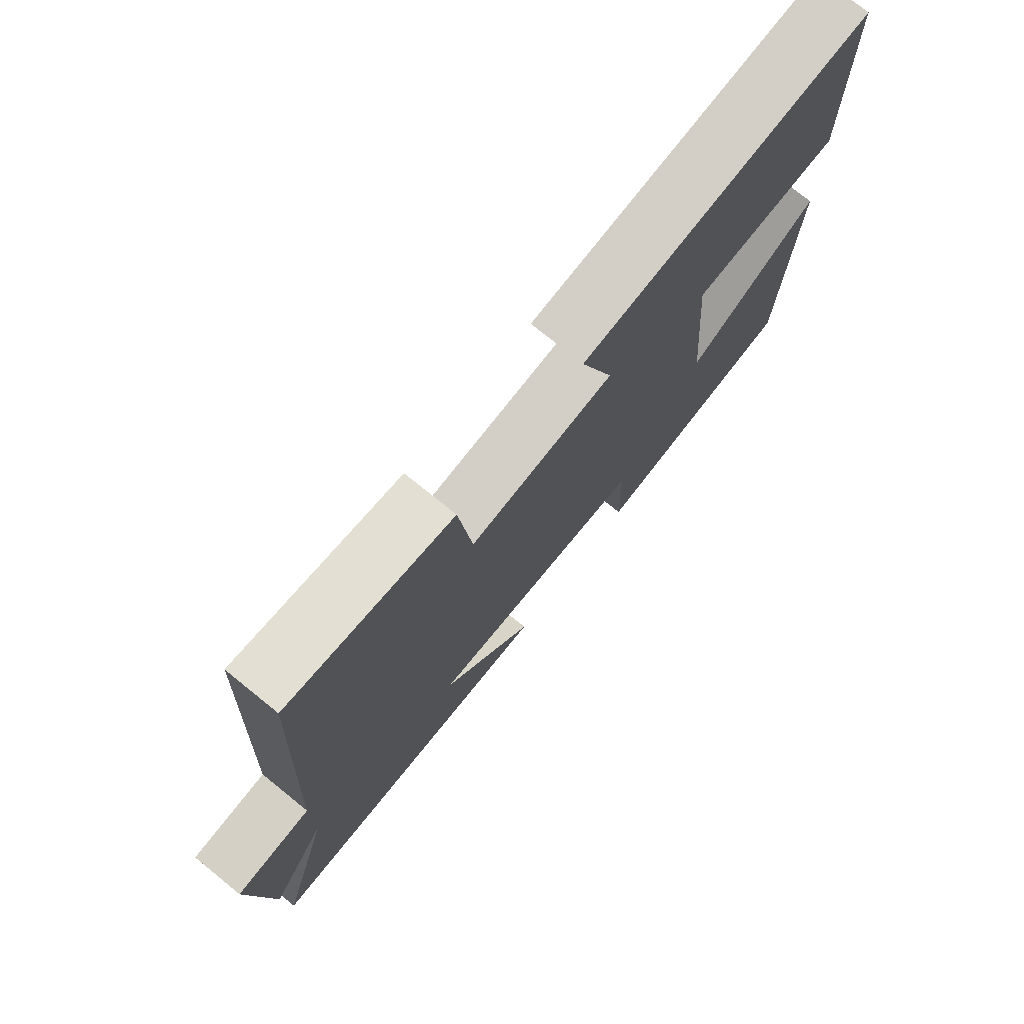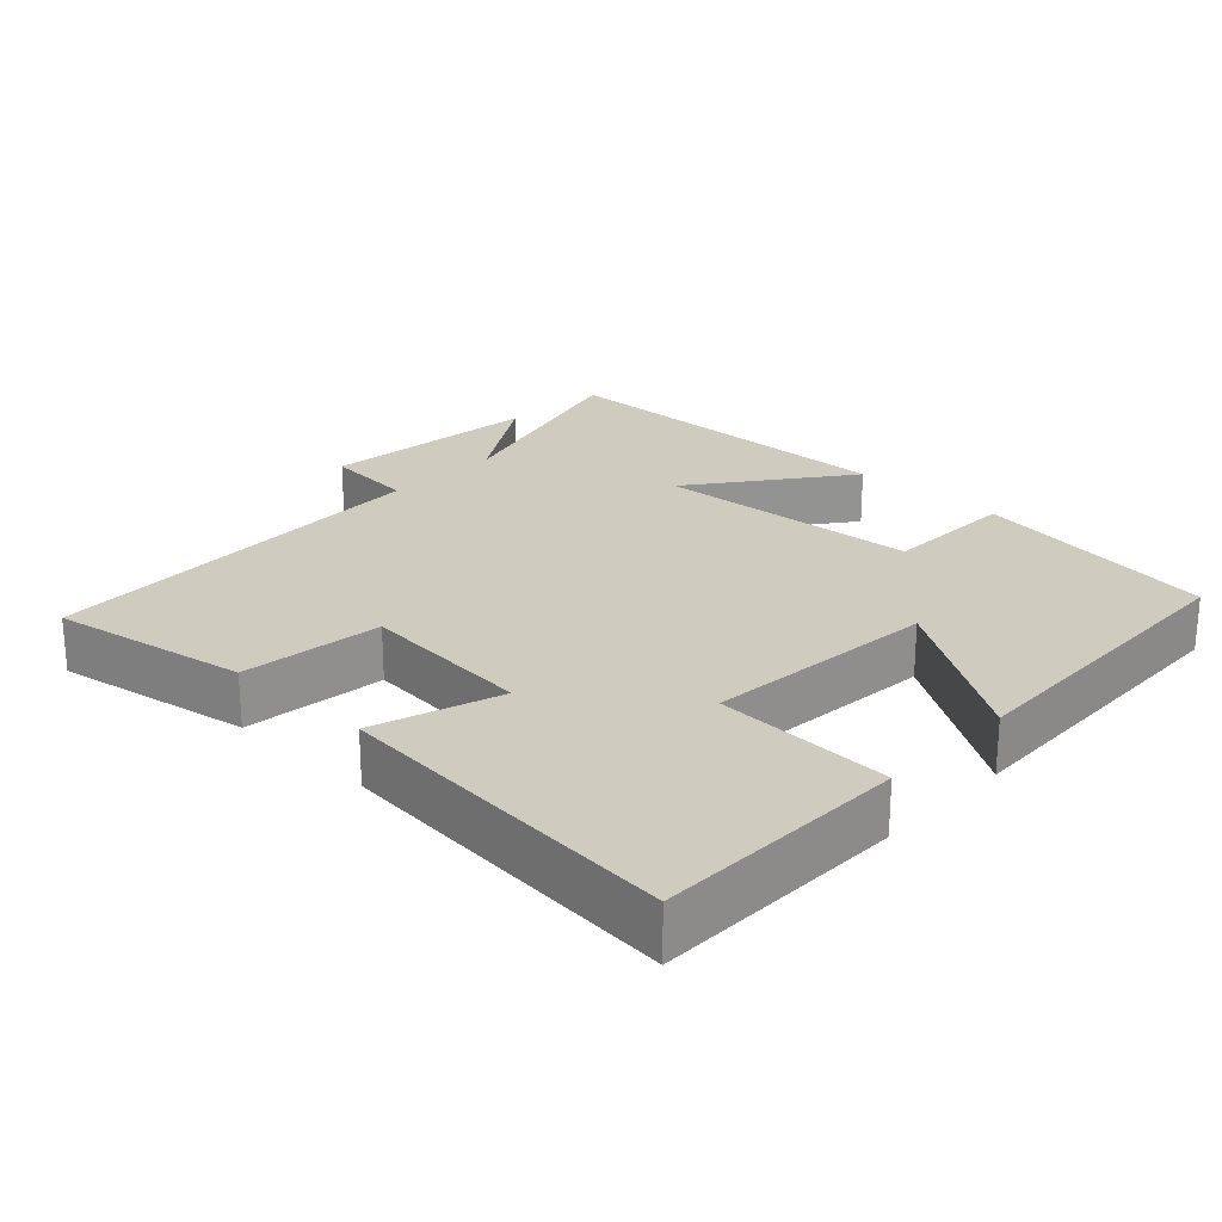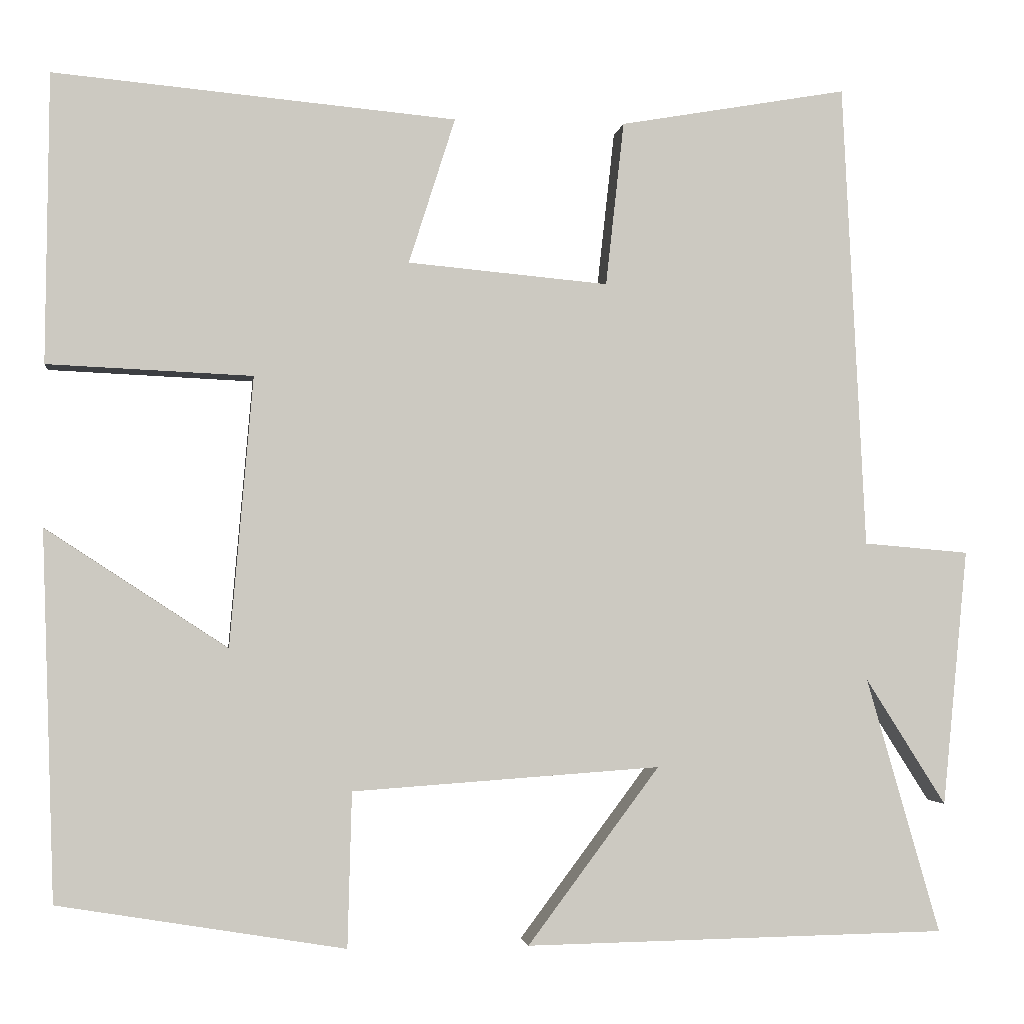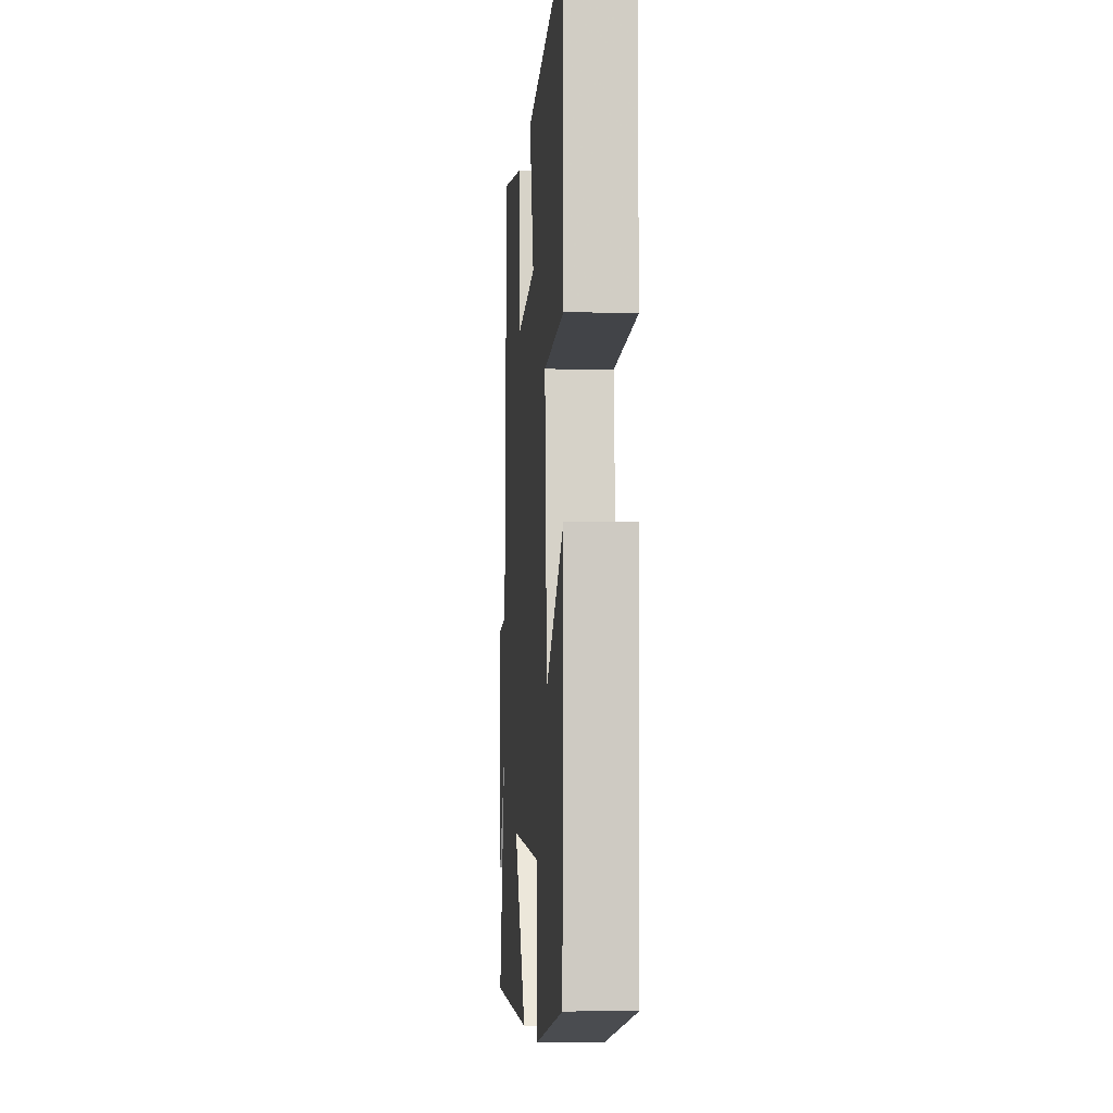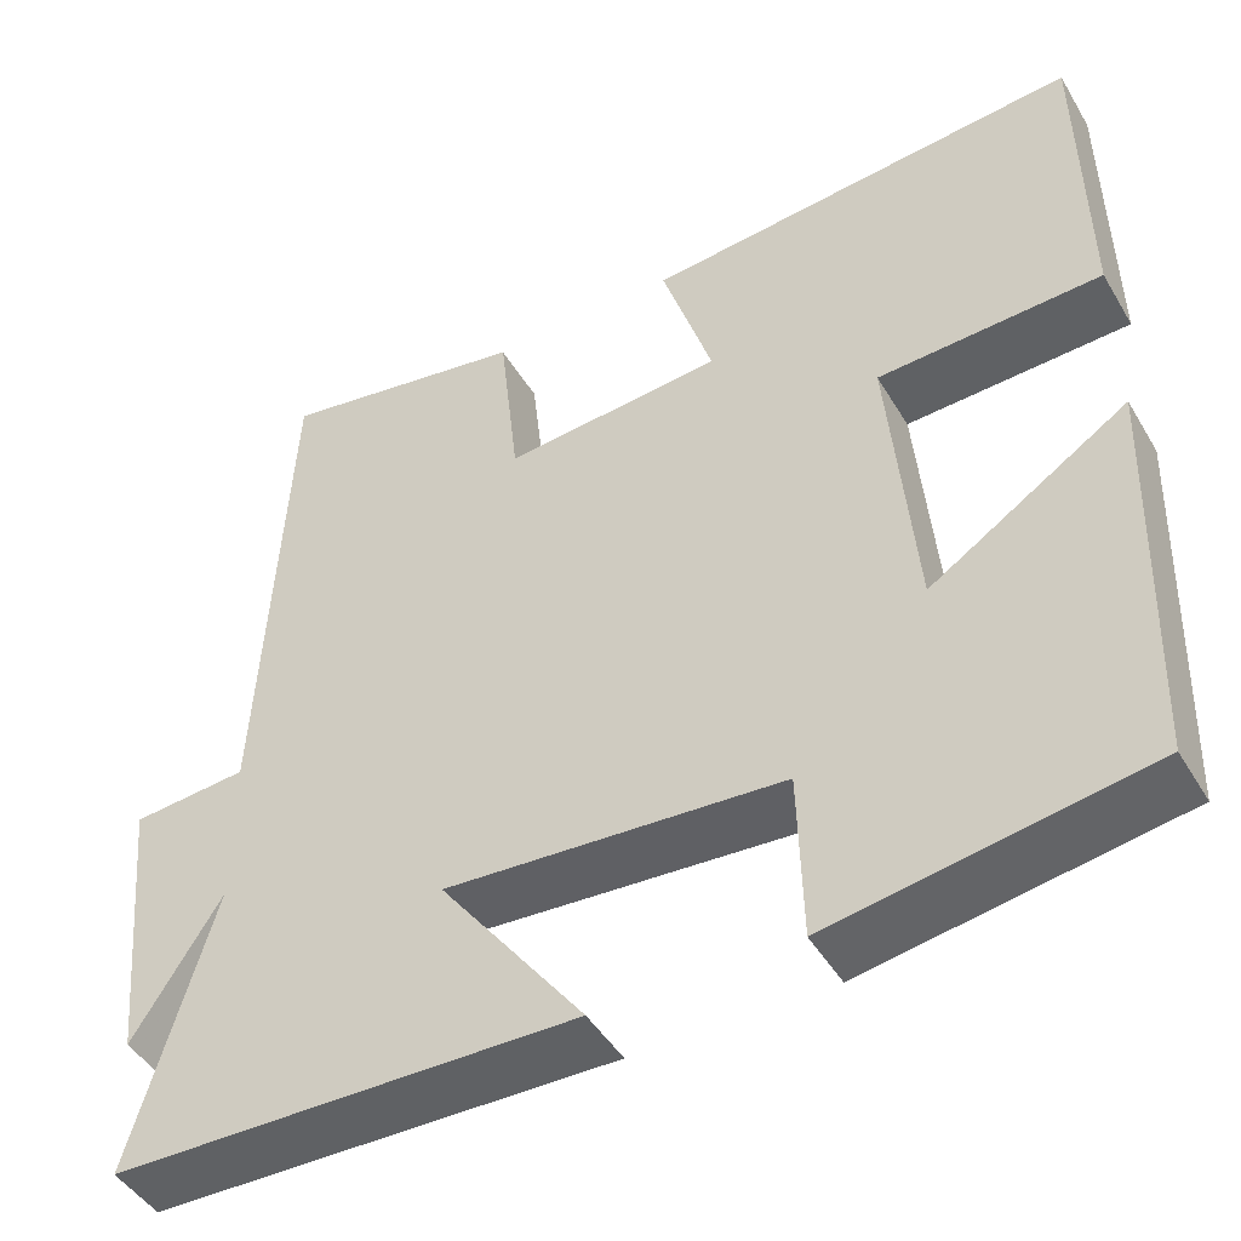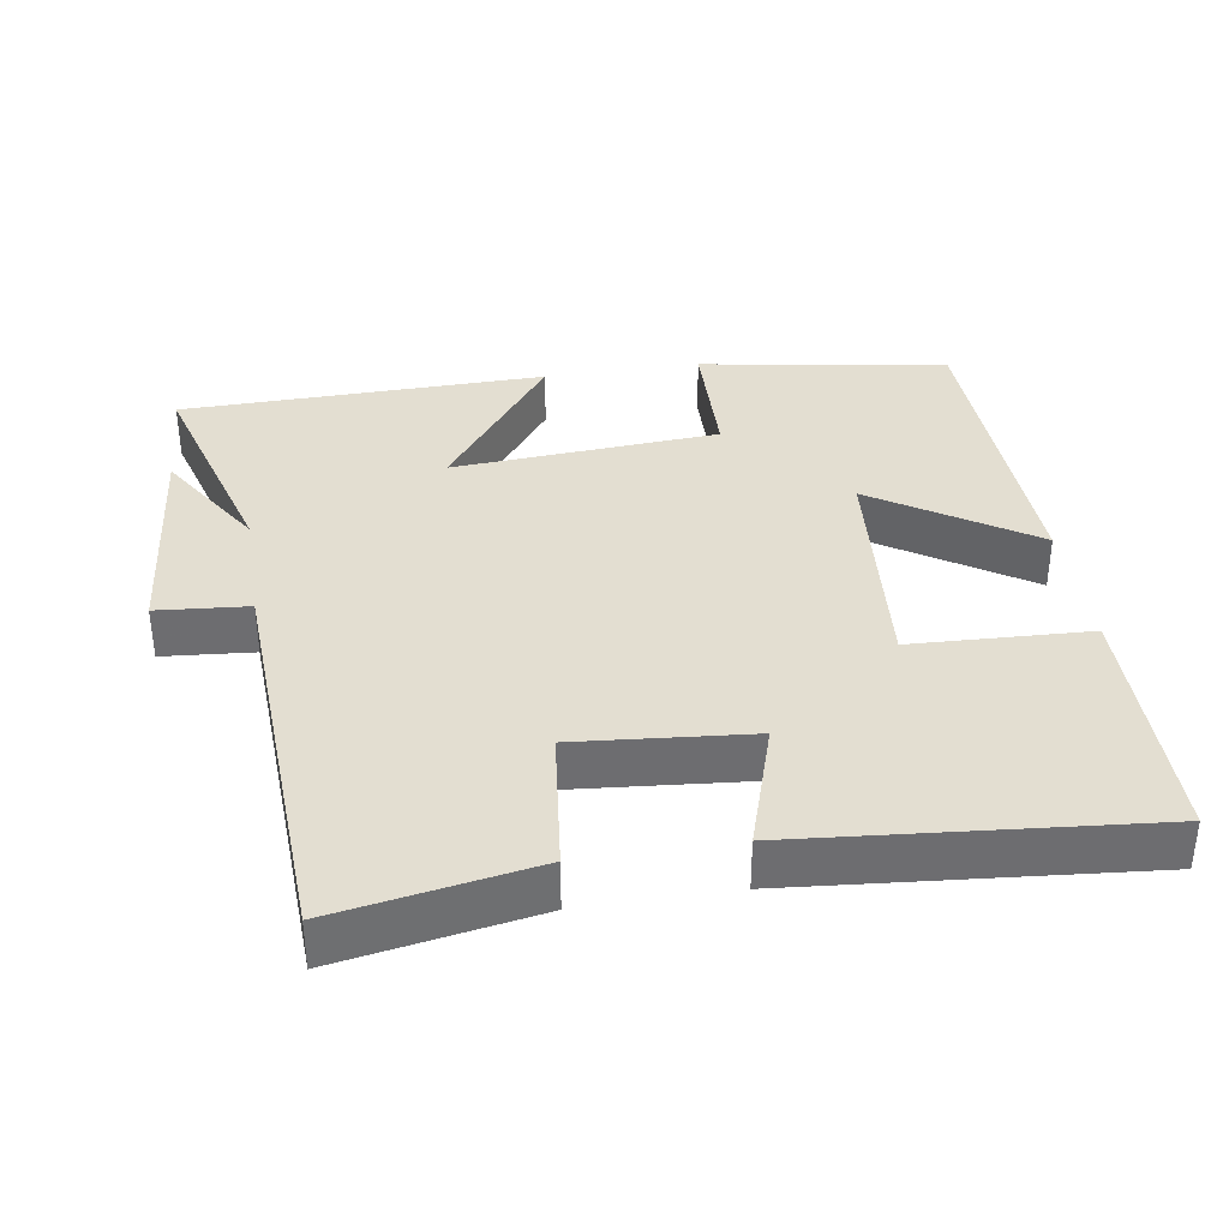
<metadata>
{"format":"obj","ext":"obj","renderer":"f3d","projection":"perspective","resolution":1024,"background":"white","views":[{"elev":75.5,"azim":-51.1,"up":"+Z"},{"elev":23.7,"azim":43.4,"up":"+Y"},{"elev":-2.4,"azim":172.6,"up":"+Z"},{"elev":-5.6,"azim":85.8,"up":"+Z"},{"elev":-46.1,"azim":29.3,"up":"+Z"},{"elev":36.2,"azim":-9.0,"up":"+Y"}]}
</metadata>
<code>
v 0.496 0.07 0.544
v 0.5 0.07 0.195
v 0.253 0.07 0.184
v 0.281 0.07 -0.142
v 0.5 0.07 0.001
v 0.485 0.07 -0.443
v 0.139 0.07 -0.5
v 0.134 0.07 -0.313
v -0.238 0.07 -0.287
v -0.079 0.07 -0.5
v -0.589 0.07 -0.491
v -0.5 0.07 -0.182
v -0.597 0.07 -0.335
v -0.627 0.07 -0.025
v -0.5 0.07 -0.014
v -0.472 0.07 0.548
v -0.197 0.07 0.5
v -0.175 0.07 0.302
v 0.067 0.07 0.324
v 0.011 0.07 0.5
v 0.496 0 0.544
v 0.5 0 0.195
v 0.253 0 0.184
v 0.281 0 -0.142
v 0.5 0 0.001
v 0.485 0 -0.443
v 0.139 0 -0.5
v 0.134 0 -0.313
v -0.238 0 -0.287
v -0.079 0 -0.5
v -0.589 0 -0.491
v -0.5 0 -0.182
v -0.597 0 -0.335
v -0.627 0 -0.025
v -0.5 0 -0.014
v -0.472 0 0.548
v -0.197 0 0.5
v -0.175 0 0.302
v 0.067 0 0.324
v 0.011 0 0.5
f 19 20 1 2
f 18 19 2 3
f 15 16 17 18
f 15 18 3 4
f 12 13 14 15
f 12 15 4
f 9 10 11 12
f 8 9 12 4
f 6 7 8
f 4 5 6 8
f 22 21 40 39
f 23 22 39 38
f 38 37 36 35
f 24 23 38 35
f 35 34 33 32
f 24 35 32
f 32 31 30 29
f 24 32 29 28
f 28 27 26
f 28 26 25 24
f 1 21 22 2
f 2 22 23 3
f 3 23 24 4
f 4 24 25 5
f 5 25 26 6
f 6 26 27 7
f 7 27 28 8
f 8 28 29 9
f 9 29 30 10
f 10 30 31 11
f 11 31 32 12
f 12 32 33 13
f 13 33 34 14
f 14 34 35 15
f 15 35 36 16
f 16 36 37 17
f 17 37 38 18
f 18 38 39 19
f 19 39 40 20
f 20 40 21 1

</code>
